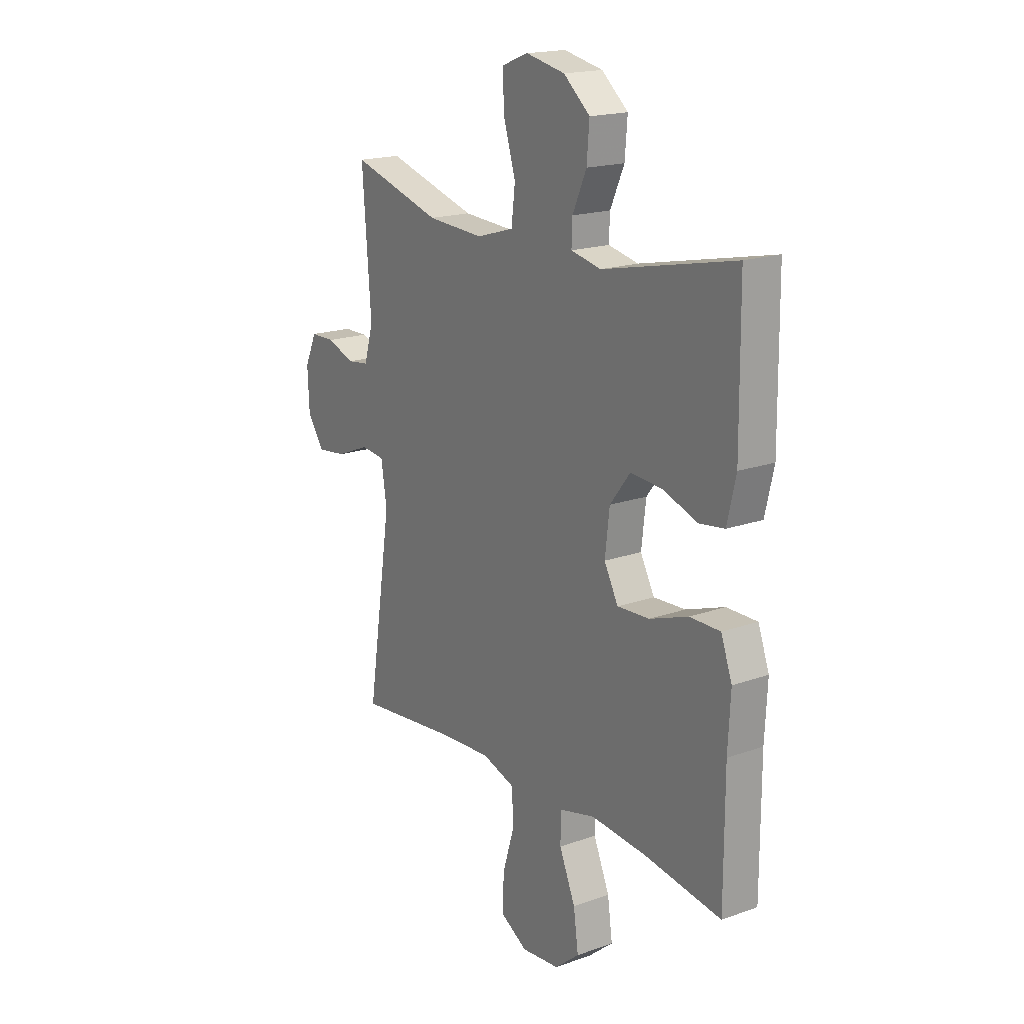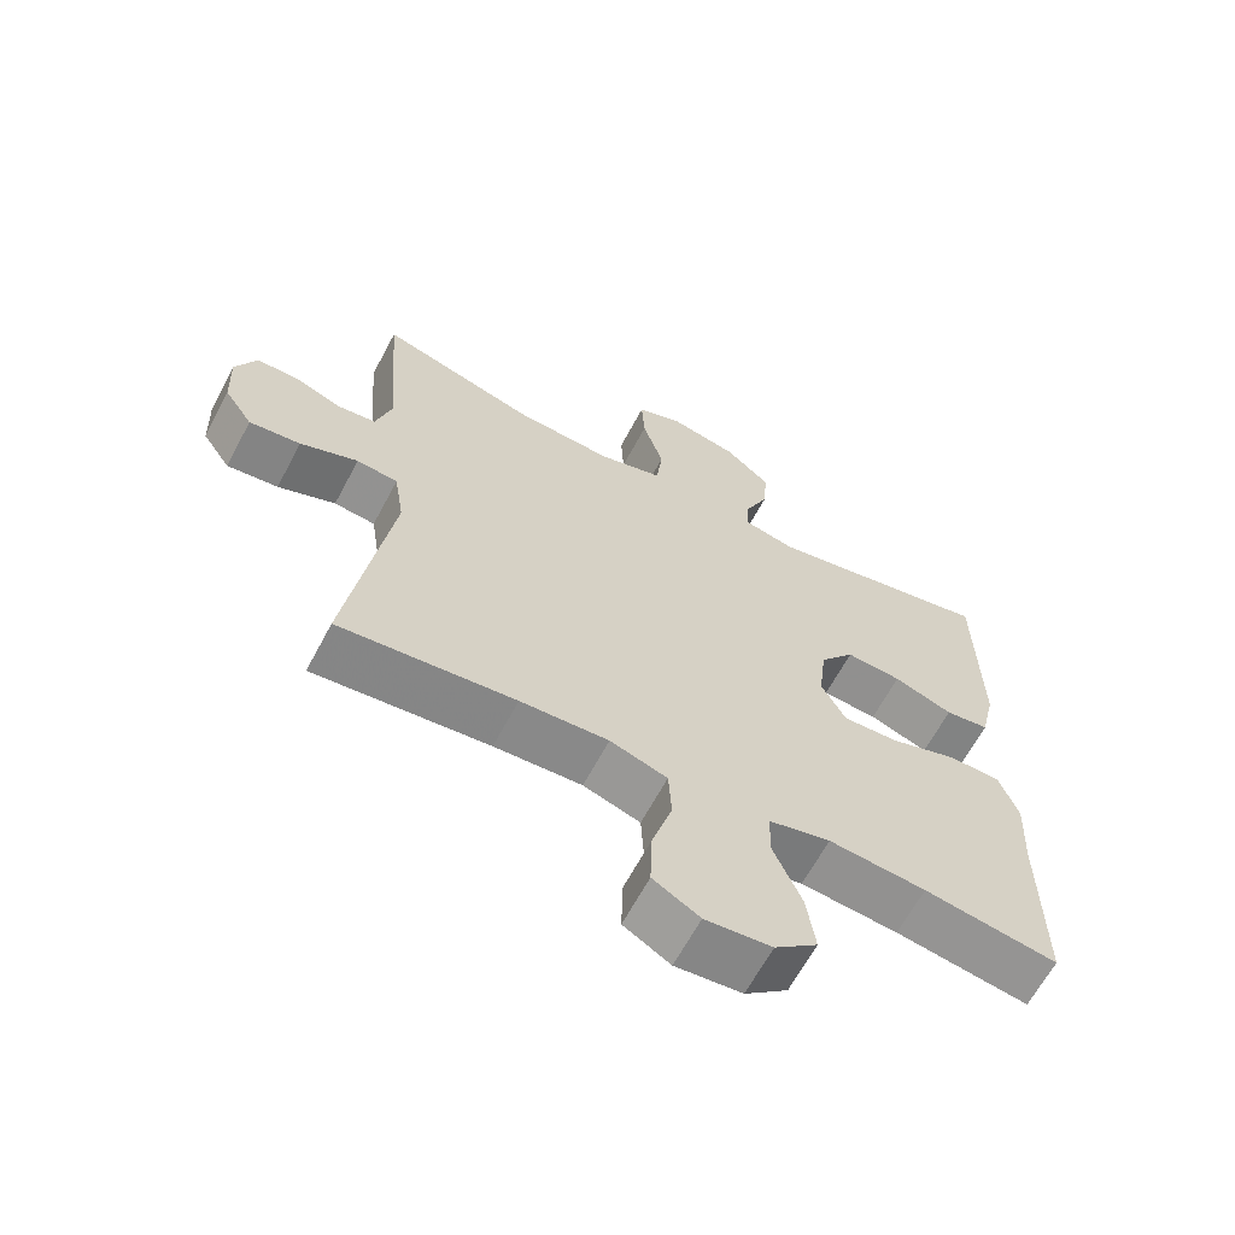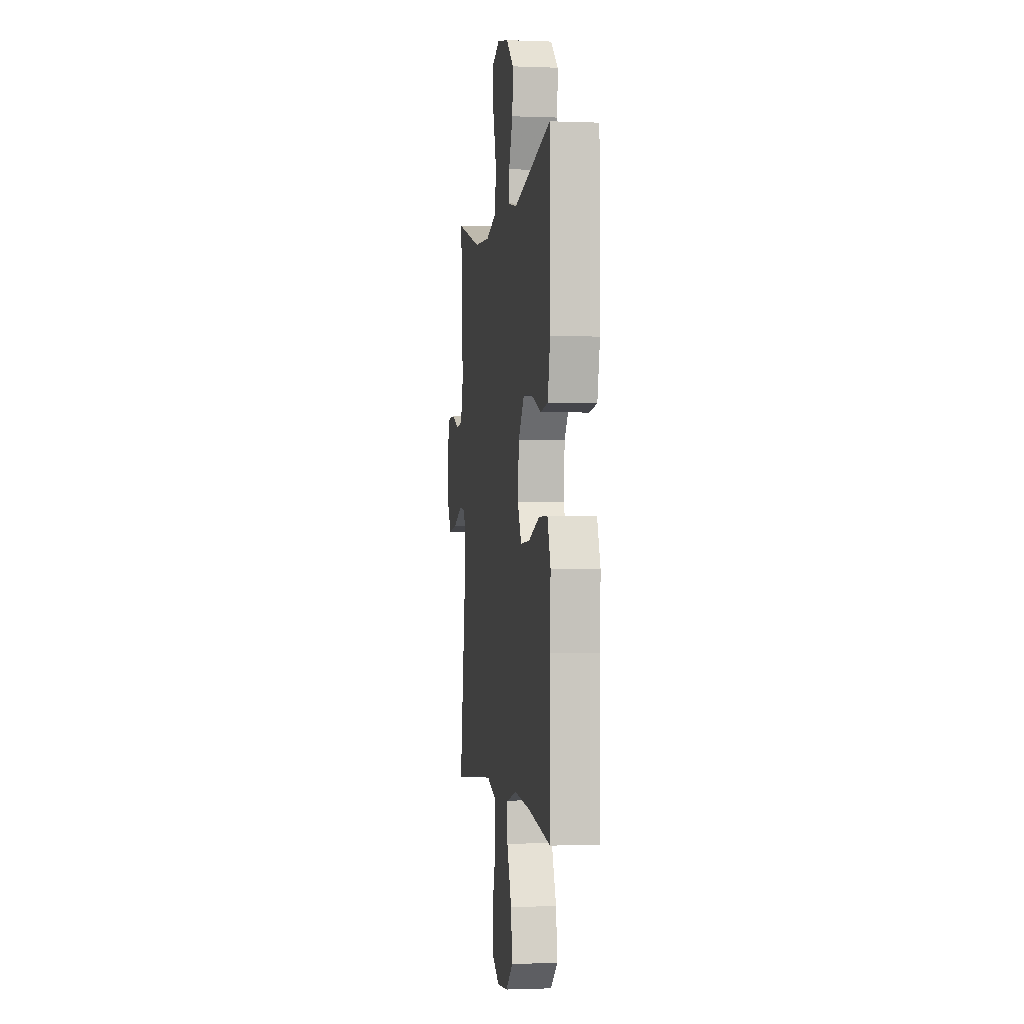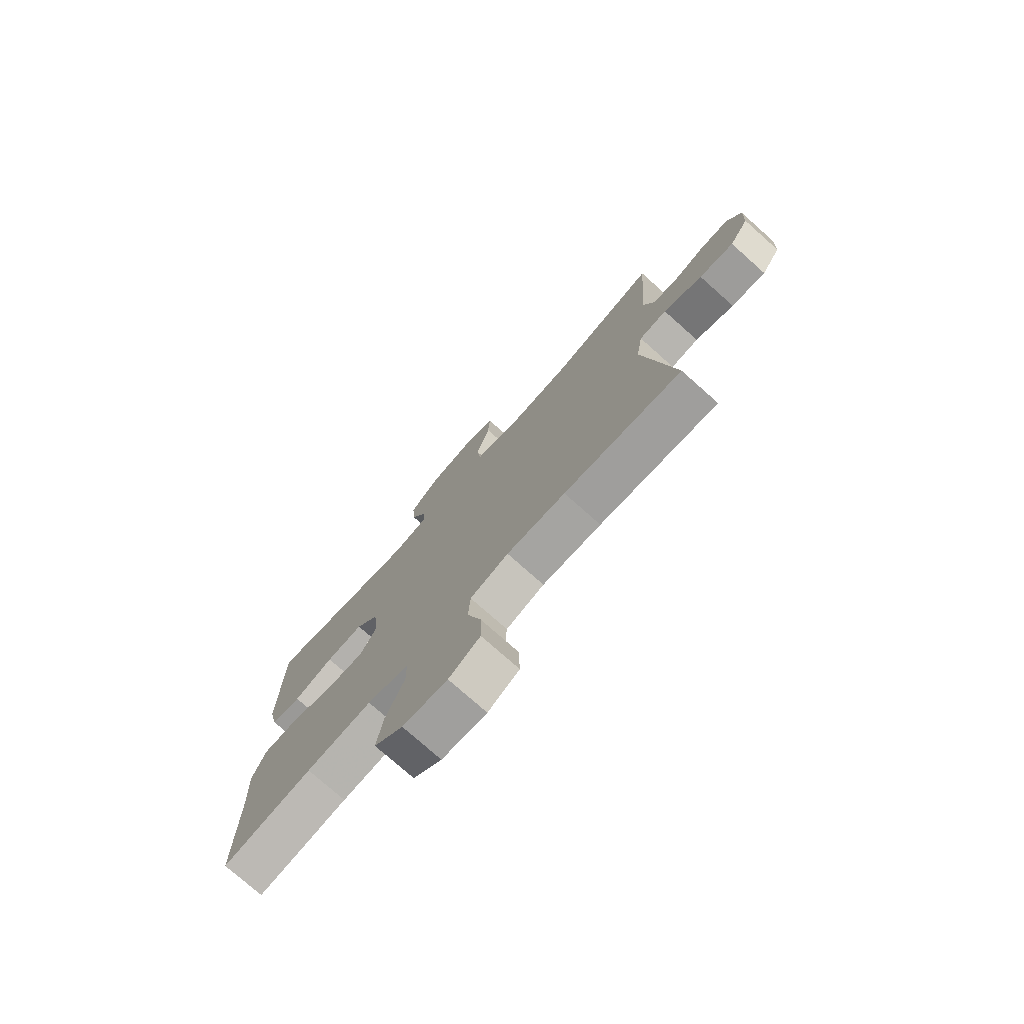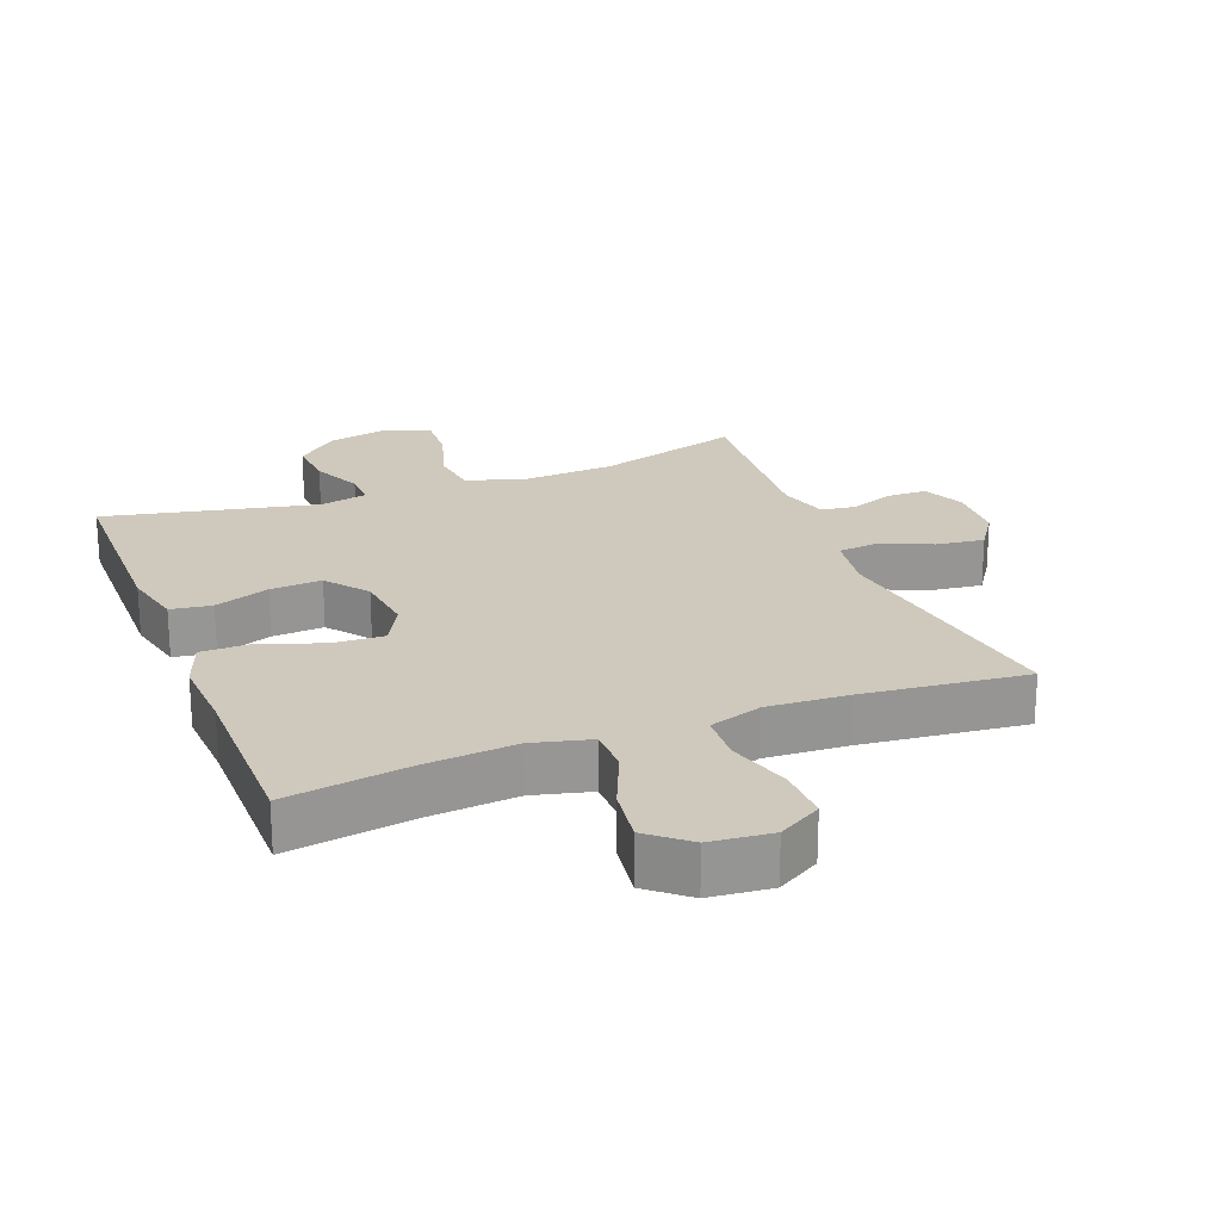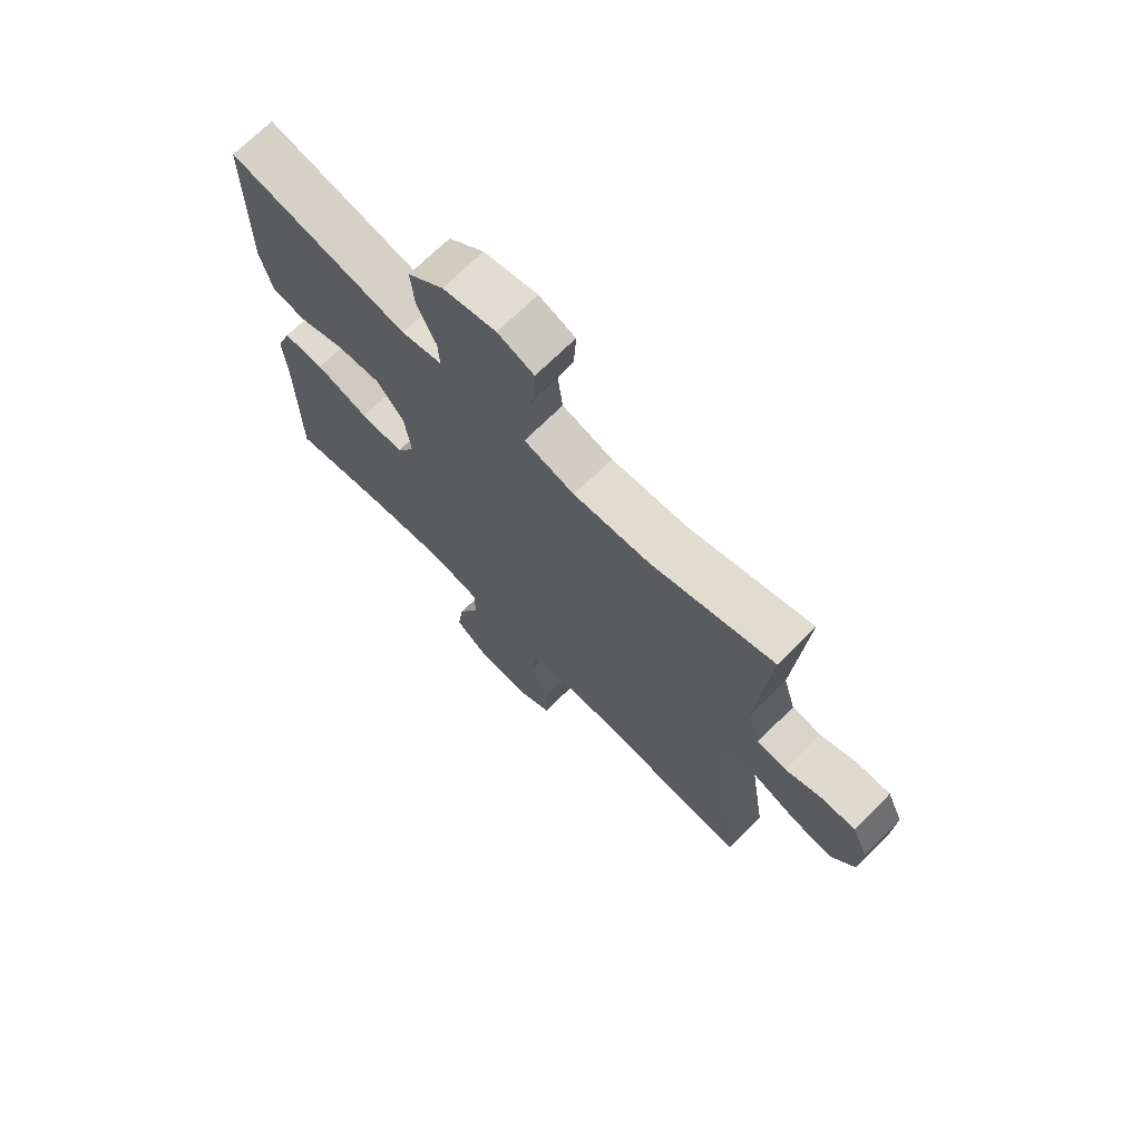
<metadata>
{"format":"obj","ext":"obj","renderer":"f3d","projection":"perspective","resolution":1024,"background":"white","views":[{"elev":18.2,"azim":55.4,"up":"+Z"},{"elev":-64.4,"azim":-28.0,"up":"+Z"},{"elev":-1.2,"azim":81.7,"up":"+Z"},{"elev":-76.2,"azim":-131.7,"up":"+Z"},{"elev":22.4,"azim":158.8,"up":"+Y"},{"elev":70.8,"azim":-134.8,"up":"+Z"}]}
</metadata>
<code>
v -0.5 0.07 0.5
v -0.28 0.07 0.435
v -0.143 0.07 0.427
v -0.052 0.07 0.454
v -0.043 0.07 0.53
v -0.072 0.07 0.625
v -0.076 0.07 0.702
v -0.011 0.07 0.727
v 0.084 0.07 0.707
v 0.148 0.07 0.652
v 0.142 0.07 0.576
v 0.108 0.07 0.5
v 0.106 0.07 0.447
v 0.179 0.07 0.431
v 0.5 0.07 0.5
v 0.503 0.07 0.202
v 0.482 0.07 0.111
v 0.42 0.07 0.102
v 0.337 0.07 0.132
v 0.259 0.07 0.137
v 0.21 0.07 0.074
v 0.199 0.07 -0.019
v 0.233 0.07 -0.083
v 0.311 0.07 -0.079
v 0.405 0.07 -0.046
v 0.479 0.07 -0.046
v 0.506 0.07 -0.12
v 0.5 0.07 -0.236
v 0.5 0.07 -0.5
v 0.313 0.07 -0.471
v 0.177 0.07 -0.459
v 0.09 0.07 -0.481
v 0.089 0.07 -0.548
v 0.128 0.07 -0.64
v 0.14 0.07 -0.725
v 0.08 0.07 -0.775
v -0.013 0.07 -0.784
v -0.078 0.07 -0.746
v -0.076 0.07 -0.664
v -0.047 0.07 -0.568
v -0.051 0.07 -0.493
v -0.131 0.07 -0.467
v -0.254 0.07 -0.474
v -0.5 0.07 -0.5
v -0.44 0.07 -0.108
v -0.454 0.07 -0.018
v -0.512 0.07 -0.012
v -0.593 0.07 -0.045
v -0.665 0.07 -0.054
v -0.705 0.07 0.005
v -0.709 0.07 0.096
v -0.68 0.07 0.16
v -0.621 0.07 0.161
v -0.554 0.07 0.136
v -0.501 0.07 0.143
v -0.479 0.07 0.219
v -0.5 0 0.5
v -0.28 0 0.435
v -0.143 0 0.427
v -0.052 0 0.454
v -0.043 0 0.53
v -0.072 0 0.625
v -0.076 0 0.702
v -0.011 0 0.727
v 0.084 0 0.707
v 0.148 0 0.652
v 0.142 0 0.576
v 0.108 0 0.5
v 0.106 0 0.447
v 0.179 0 0.431
v 0.5 0 0.5
v 0.503 0 0.202
v 0.482 0 0.111
v 0.42 0 0.102
v 0.337 0 0.132
v 0.259 0 0.137
v 0.21 0 0.074
v 0.199 0 -0.019
v 0.233 0 -0.083
v 0.311 0 -0.079
v 0.405 0 -0.046
v 0.479 0 -0.046
v 0.506 0 -0.12
v 0.5 0 -0.236
v 0.5 0 -0.5
v 0.313 0 -0.471
v 0.177 0 -0.459
v 0.09 0 -0.481
v 0.089 0 -0.548
v 0.128 0 -0.64
v 0.14 0 -0.725
v 0.08 0 -0.775
v -0.013 0 -0.784
v -0.078 0 -0.746
v -0.076 0 -0.664
v -0.047 0 -0.568
v -0.051 0 -0.493
v -0.131 0 -0.467
v -0.254 0 -0.474
v -0.5 0 -0.5
v -0.44 0 -0.108
v -0.454 0 -0.018
v -0.512 0 -0.012
v -0.593 0 -0.045
v -0.665 0 -0.054
v -0.705 0 0.005
v -0.709 0 0.096
v -0.68 0 0.16
v -0.621 0 0.161
v -0.554 0 0.136
v -0.501 0 0.143
v -0.479 0 0.219
f 51 52 53 54
f 51 54 55
f 50 51 55
f 47 48 49 50
f 47 50 55
f 46 47 55 56
f 43 44 45
f 42 43 45 46
f 41 42 46 56
f 37 38 39 40
f 37 40 41
f 36 37 41
f 33 34 35 36
f 32 33 36 41
f 31 32 41 56
f 28 29 30
f 24 25 26 27
f 23 24 27 28
f 16 17 18 19
f 14 15 16 19
f 13 14 19 20
f 9 10 11 12
f 9 12 13
f 8 9 13
f 5 6 7 8
f 4 5 8 13
f 3 4 13 20
f 31 56 1 2
f 23 28 30 31
f 22 23 31 2
f 21 22 2 3
f 3 20 21
f 110 109 108 107
f 111 110 107
f 111 107 106
f 106 105 104 103
f 111 106 103
f 112 111 103 102
f 101 100 99
f 102 101 99 98
f 112 102 98 97
f 96 95 94 93
f 97 96 93
f 97 93 92
f 92 91 90 89
f 97 92 89 88
f 112 97 88 87
f 86 85 84
f 83 82 81 80
f 84 83 80 79
f 75 74 73 72
f 75 72 71 70
f 76 75 70 69
f 68 67 66 65
f 69 68 65
f 69 65 64
f 64 63 62 61
f 69 64 61 60
f 76 69 60 59
f 58 57 112 87
f 87 86 84 79
f 58 87 79 78
f 59 58 78 77
f 77 76 59
f 1 57 58 2
f 2 58 59 3
f 3 59 60 4
f 4 60 61 5
f 5 61 62 6
f 6 62 63 7
f 7 63 64 8
f 8 64 65 9
f 9 65 66 10
f 10 66 67 11
f 11 67 68 12
f 12 68 69 13
f 13 69 70 14
f 14 70 71 15
f 15 71 72 16
f 16 72 73 17
f 17 73 74 18
f 18 74 75 19
f 19 75 76 20
f 20 76 77 21
f 21 77 78 22
f 22 78 79 23
f 23 79 80 24
f 24 80 81 25
f 25 81 82 26
f 26 82 83 27
f 27 83 84 28
f 28 84 85 29
f 29 85 86 30
f 30 86 87 31
f 31 87 88 32
f 32 88 89 33
f 33 89 90 34
f 34 90 91 35
f 35 91 92 36
f 36 92 93 37
f 37 93 94 38
f 38 94 95 39
f 39 95 96 40
f 40 96 97 41
f 41 97 98 42
f 42 98 99 43
f 43 99 100 44
f 44 100 101 45
f 45 101 102 46
f 46 102 103 47
f 47 103 104 48
f 48 104 105 49
f 49 105 106 50
f 50 106 107 51
f 51 107 108 52
f 52 108 109 53
f 53 109 110 54
f 54 110 111 55
f 55 111 112 56
f 56 112 57 1

</code>
